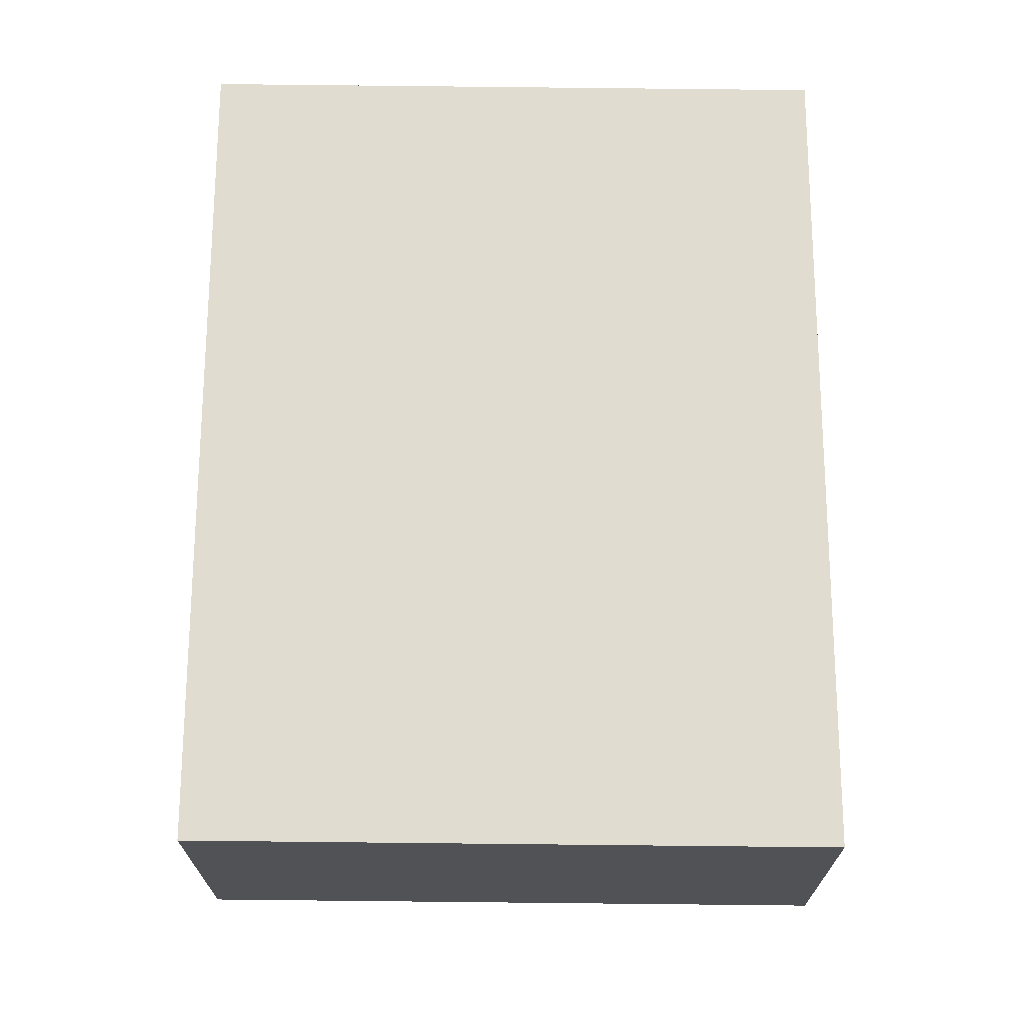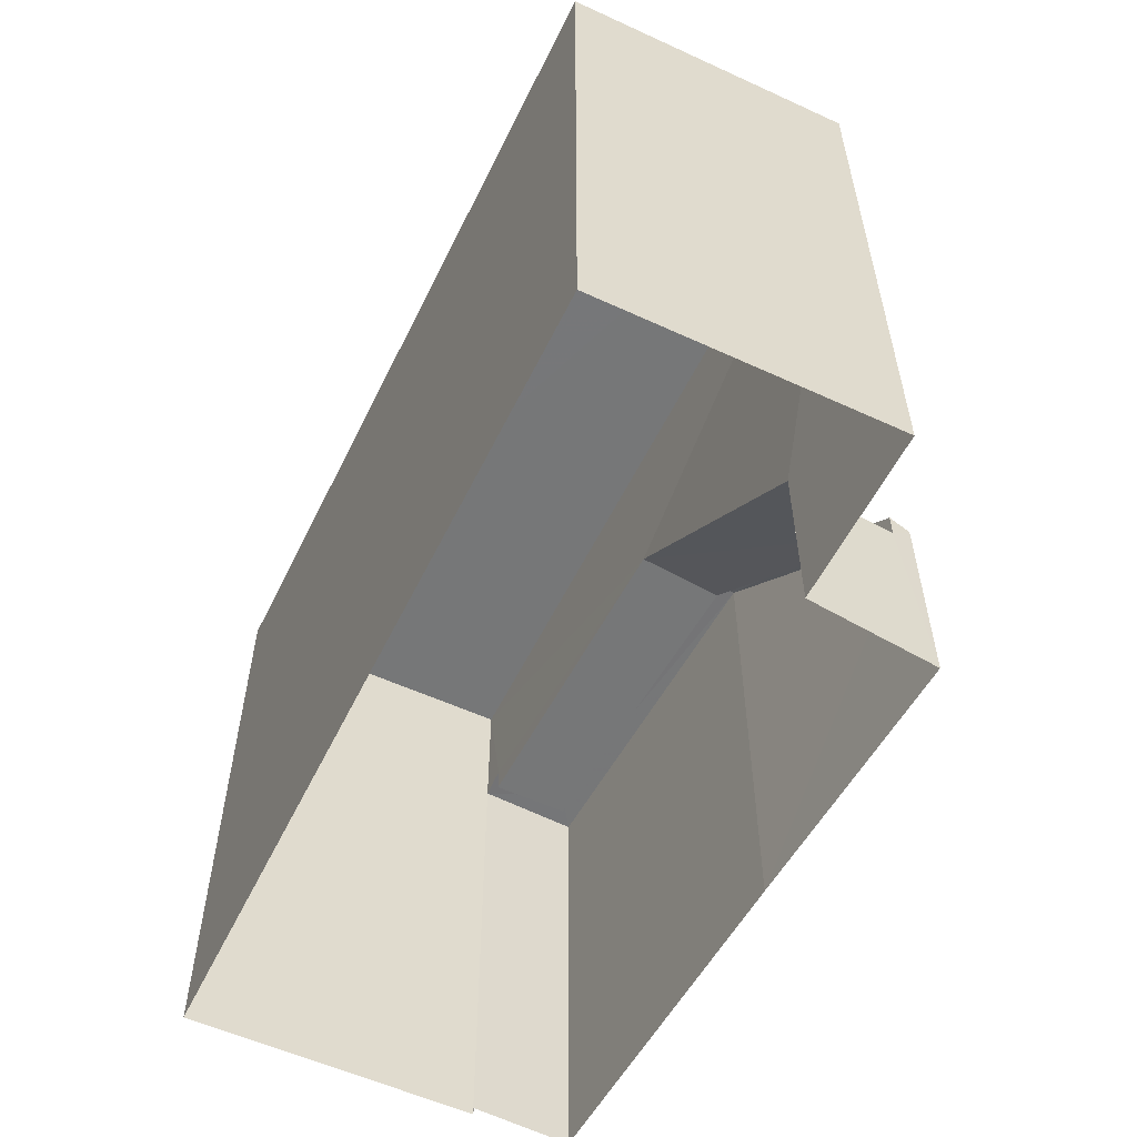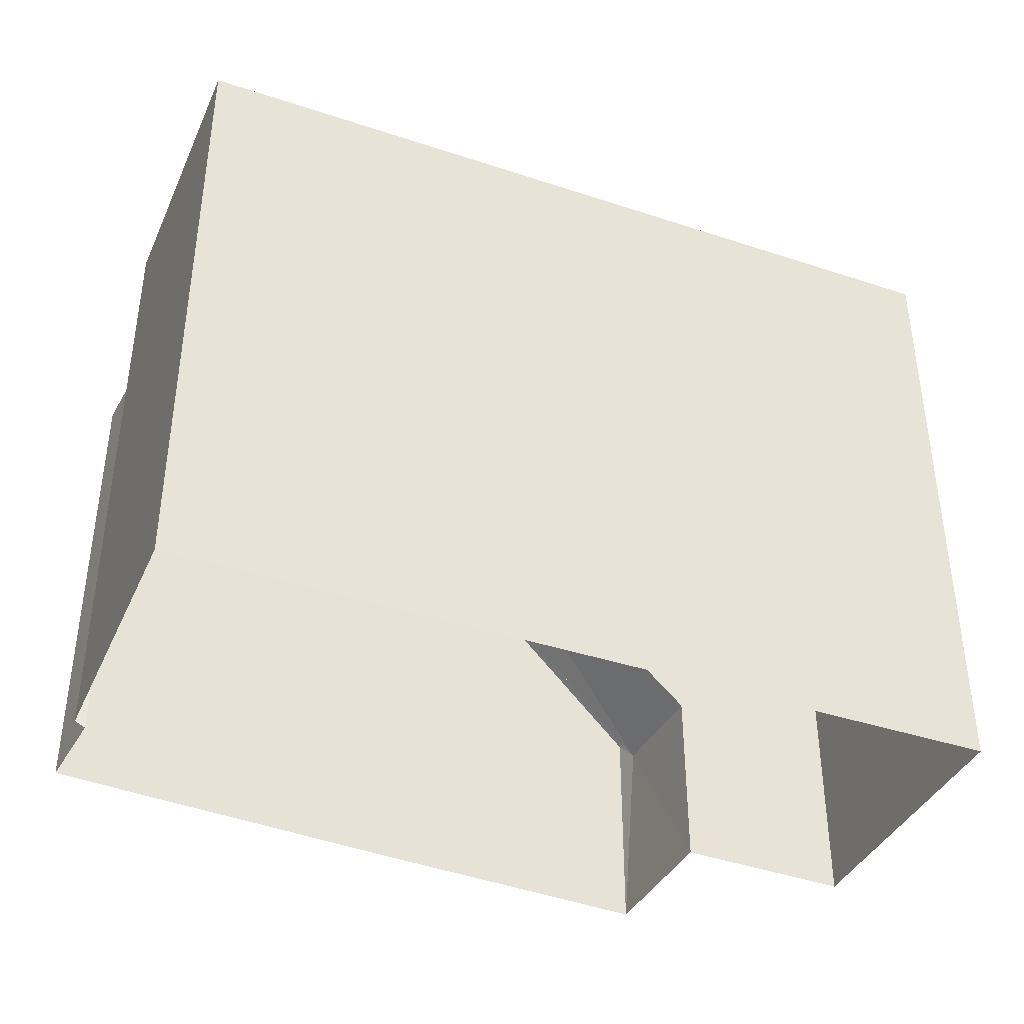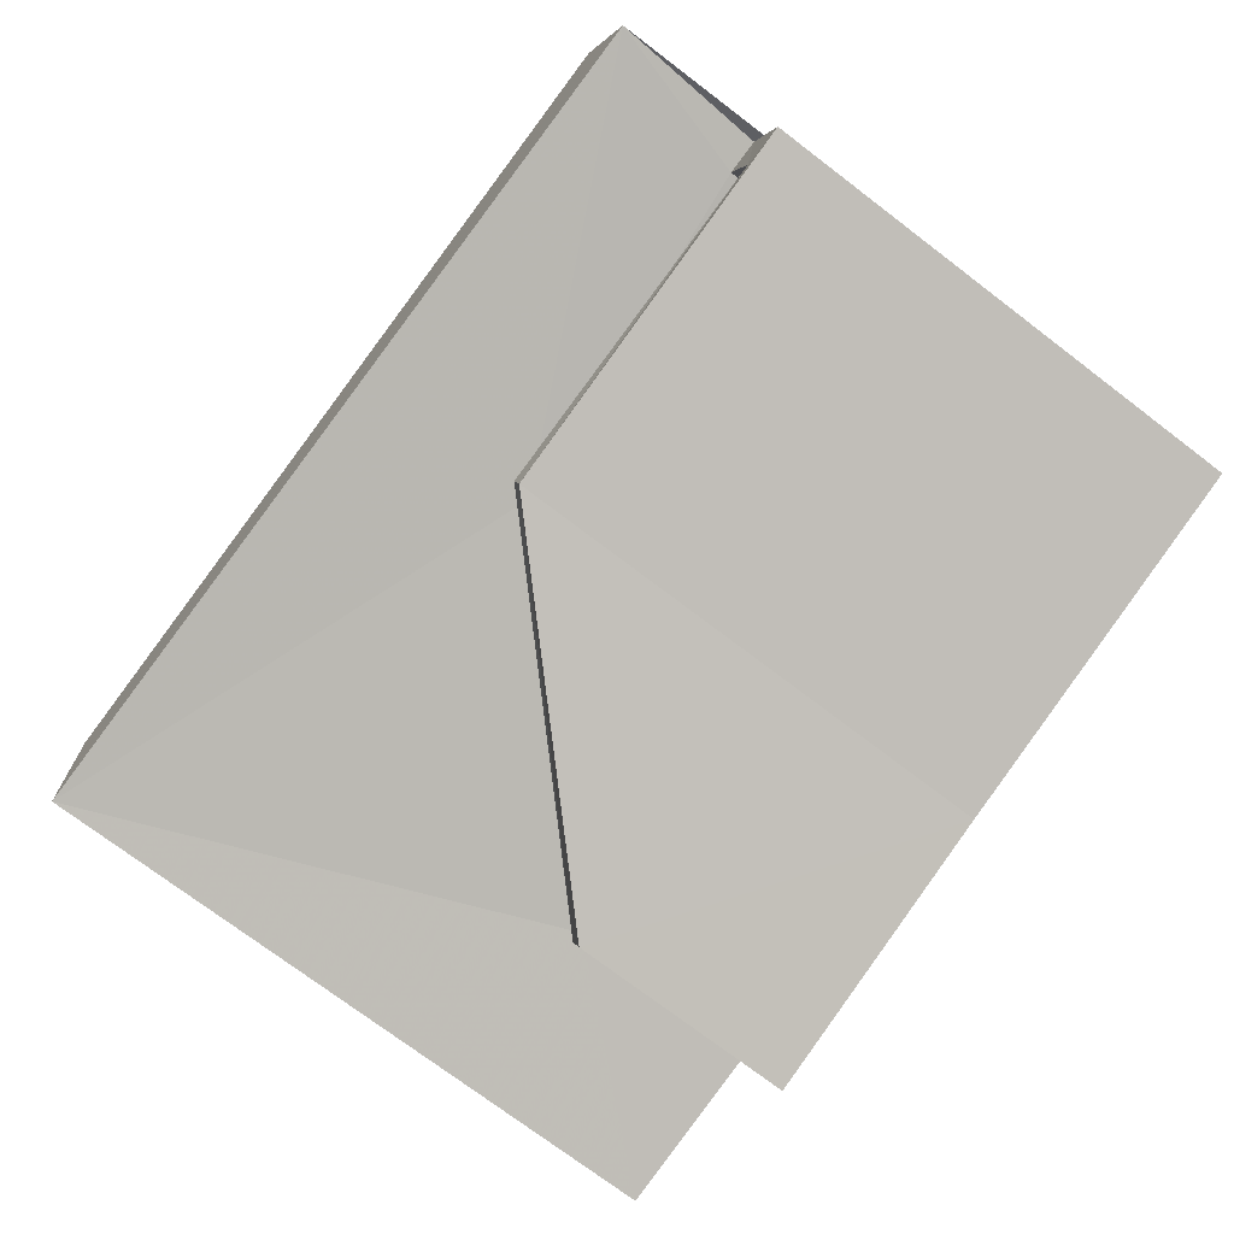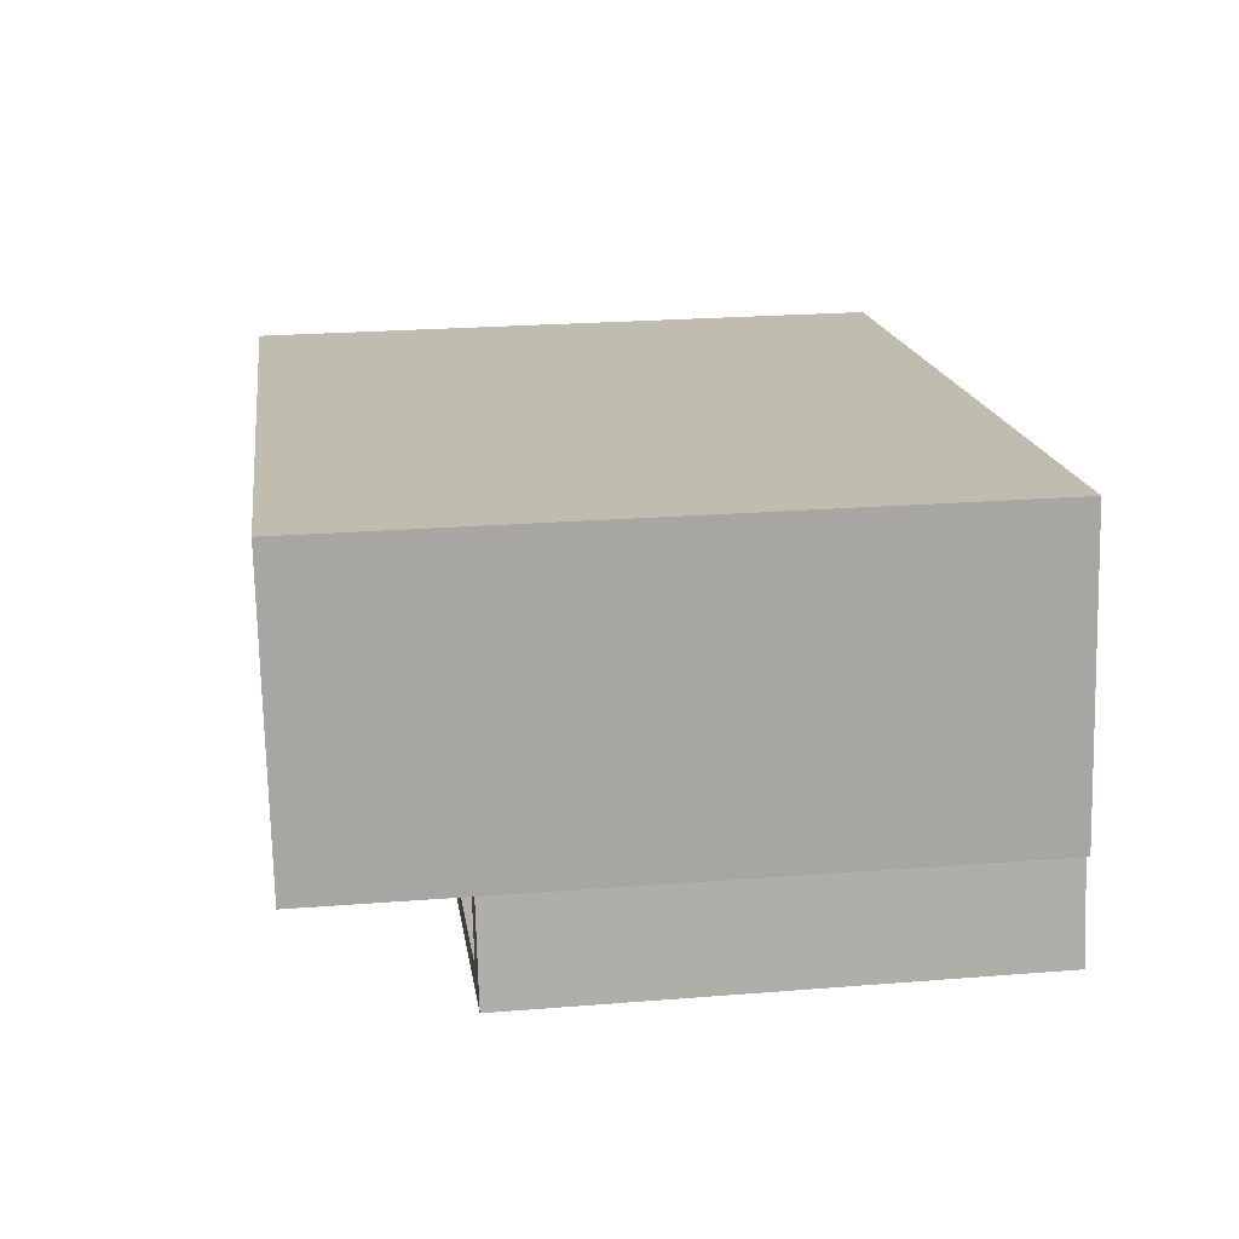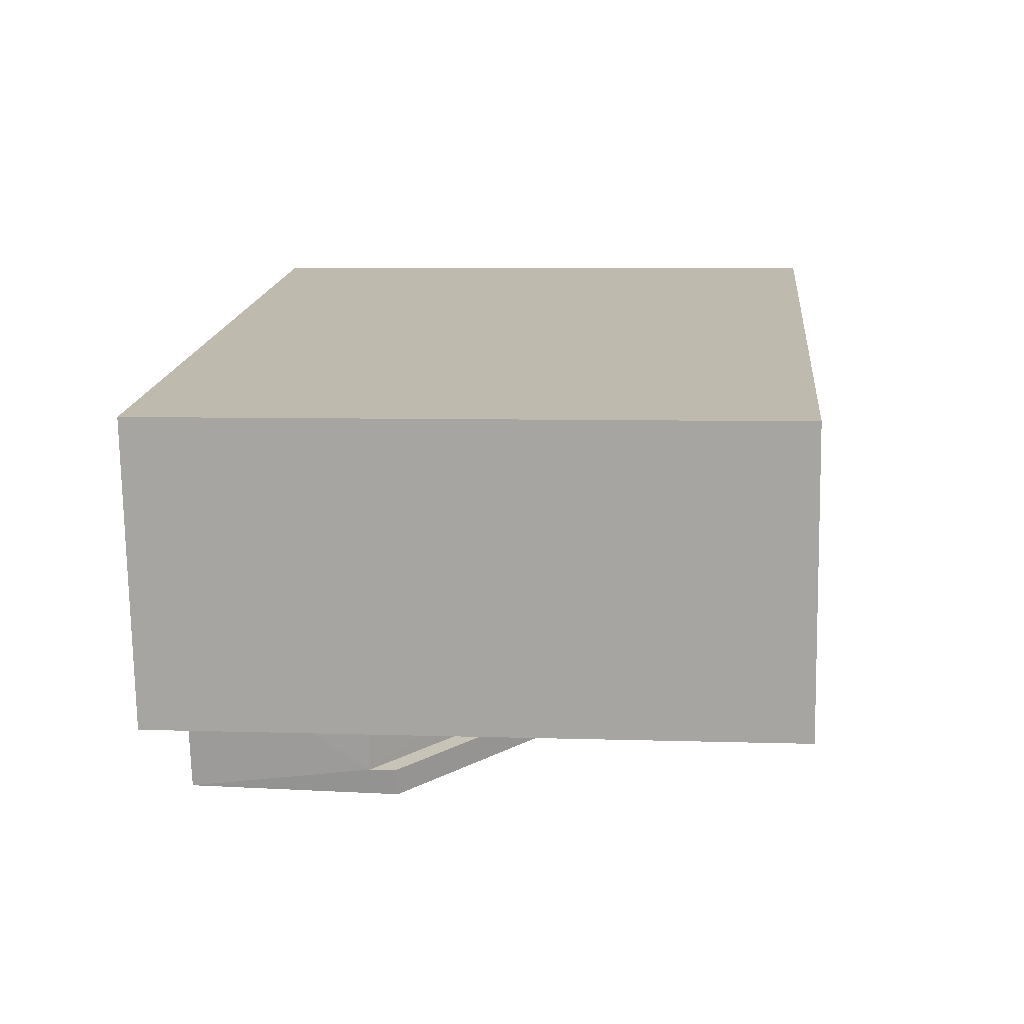
<metadata>
{"format":"obj","ext":"obj","renderer":"f3d","projection":"perspective","resolution":1024,"background":"white","views":[{"elev":58.6,"azim":-89.9,"up":"+Y"},{"elev":-57.1,"azim":-105.2,"up":"+Z"},{"elev":-39.3,"azim":168.2,"up":"+Z"},{"elev":-74.4,"azim":52.8,"up":"+Y"},{"elev":27.0,"azim":82.6,"up":"+Y"},{"elev":5.3,"azim":-84.4,"up":"+Y"}]}
</metadata>
<code>
v 1.253e+05 7.858e+05 16.03
v 1.253e+05 7.858e+05 16.03
v 1.253e+05 7.858e+05 16.03
v 1.253e+05 7.858e+05 16.03
v 1.253e+05 7.858e+05 16.03
v 1.253e+05 7.858e+05 16.03
v 1.253e+05 7.858e+05 16.03
v 1.253e+05 7.858e+05 16.03
v 1.253e+05 7.858e+05 16.03
v 1.253e+05 7.858e+05 20.17
v 1.253e+05 7.858e+05 20.17
v 1.253e+05 7.858e+05 20.17
v 1.253e+05 7.858e+05 20.17
v 1.253e+05 7.858e+05 20.42
v 1.253e+05 7.858e+05 20.42
v 1.253e+05 7.858e+05 20.42
v 1.253e+05 7.858e+05 20.42
v 1.253e+05 7.858e+05 20.42
v 1.253e+05 7.858e+05 20.42
v 1.253e+05 7.858e+05 20.17
v 1.253e+05 7.858e+05 17.75
v 1.253e+05 7.858e+05 20.17
v 1.253e+05 7.858e+05 17.75
v 1.253e+05 7.858e+05 18
v 1.253e+05 7.858e+05 17.99
v 1.253e+05 7.858e+05 20.42
v 1.253e+05 7.858e+05 20.42
v 1.253e+05 7.858e+05 21.78
v 1.253e+05 7.858e+05 21.78
v 1.253e+05 7.858e+05 21.78
v 1.253e+05 7.858e+05 21.78
f 1 2 3
f 4 1 5
f 6 7 3
f 7 8 5
f 7 9 8
f 3 5 1
f 3 7 5
f 10 11 12
f 10 13 11
f 14 15 16
f 15 17 16
f 16 18 19
f 16 17 18
f 20 21 22
f 20 23 21
f 24 25 26
f 27 24 26
f 28 29 30
f 31 28 30
f 22 11 13
f 20 22 13
f 19 12 16
f 19 10 12
f 11 27 12
f 27 14 16
f 12 27 16
f 18 17 2
f 1 18 2
f 3 2 26
f 26 17 15
f 26 2 17
f 27 15 14
f 27 26 15
f 3 25 6
f 3 26 25
f 23 7 21
f 24 21 25
f 25 21 6
f 21 7 6
f 22 21 24
f 24 27 11
f 22 24 11
f 7 23 9
f 30 9 23
f 30 13 31
f 4 18 1
f 31 18 4
f 30 23 20
f 19 13 10
f 20 13 30
f 31 19 18
f 31 13 19
f 29 8 9
f 30 29 9
f 28 5 8
f 29 28 8
f 28 4 5
f 28 31 4

</code>
